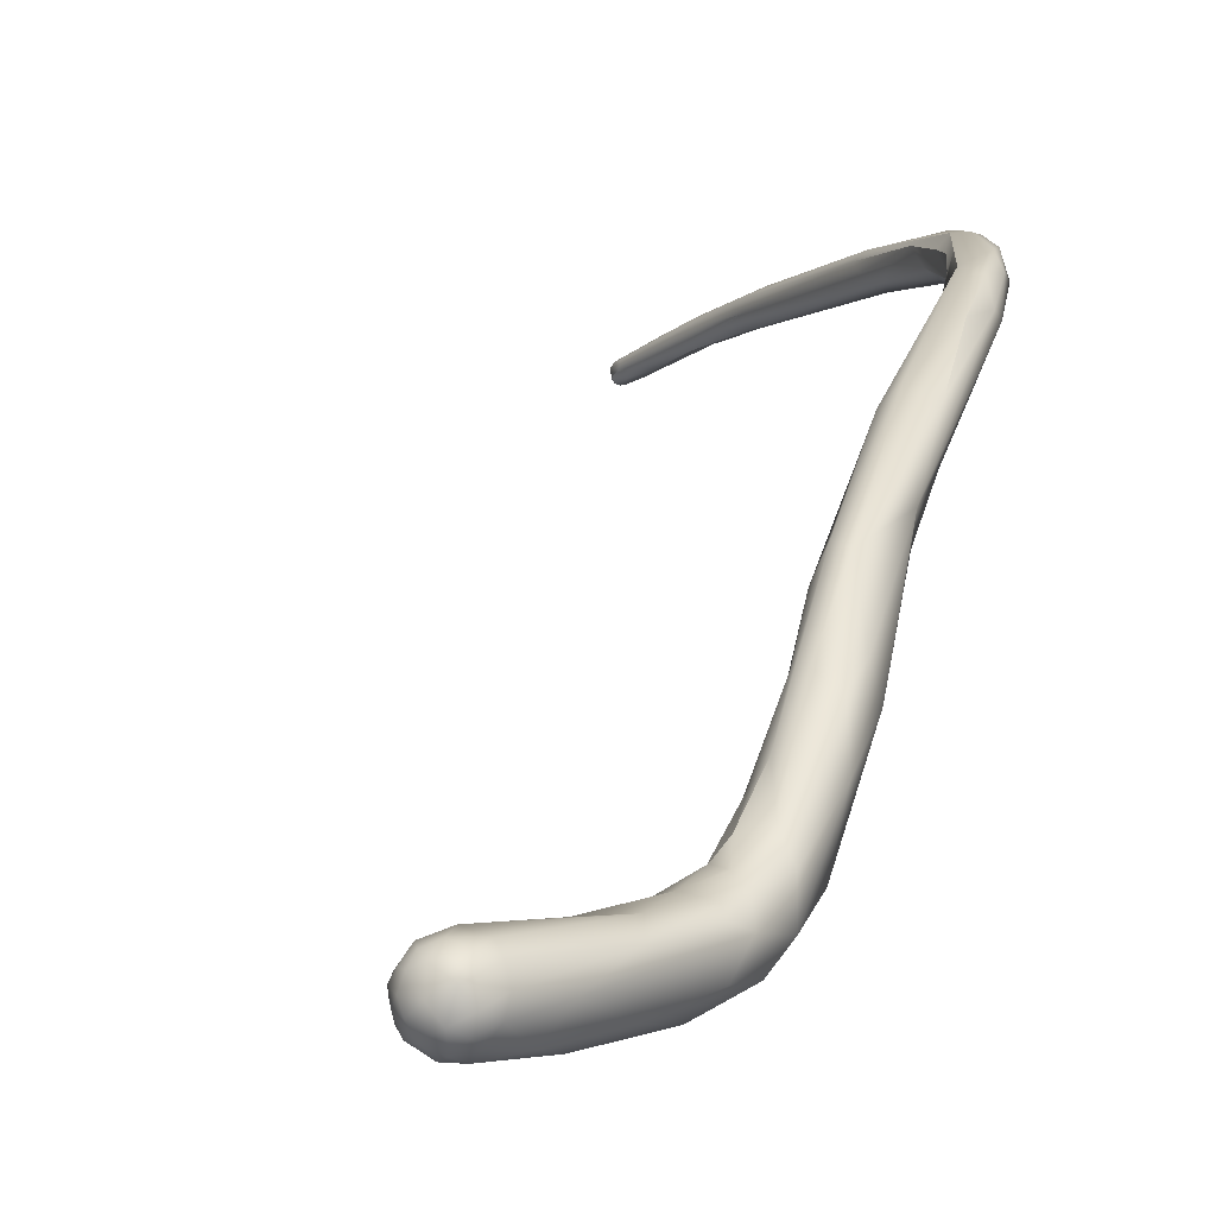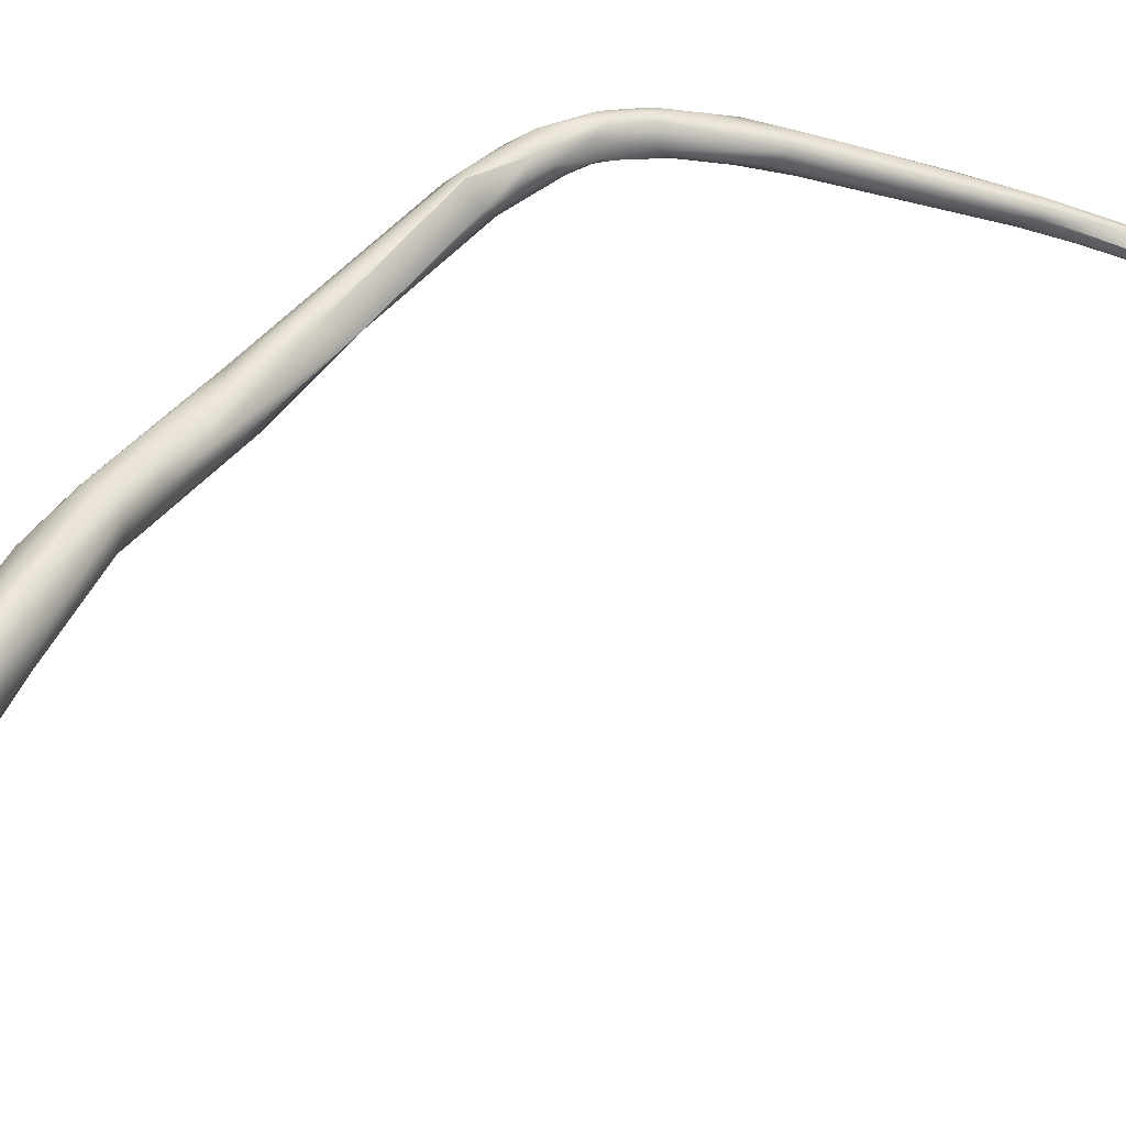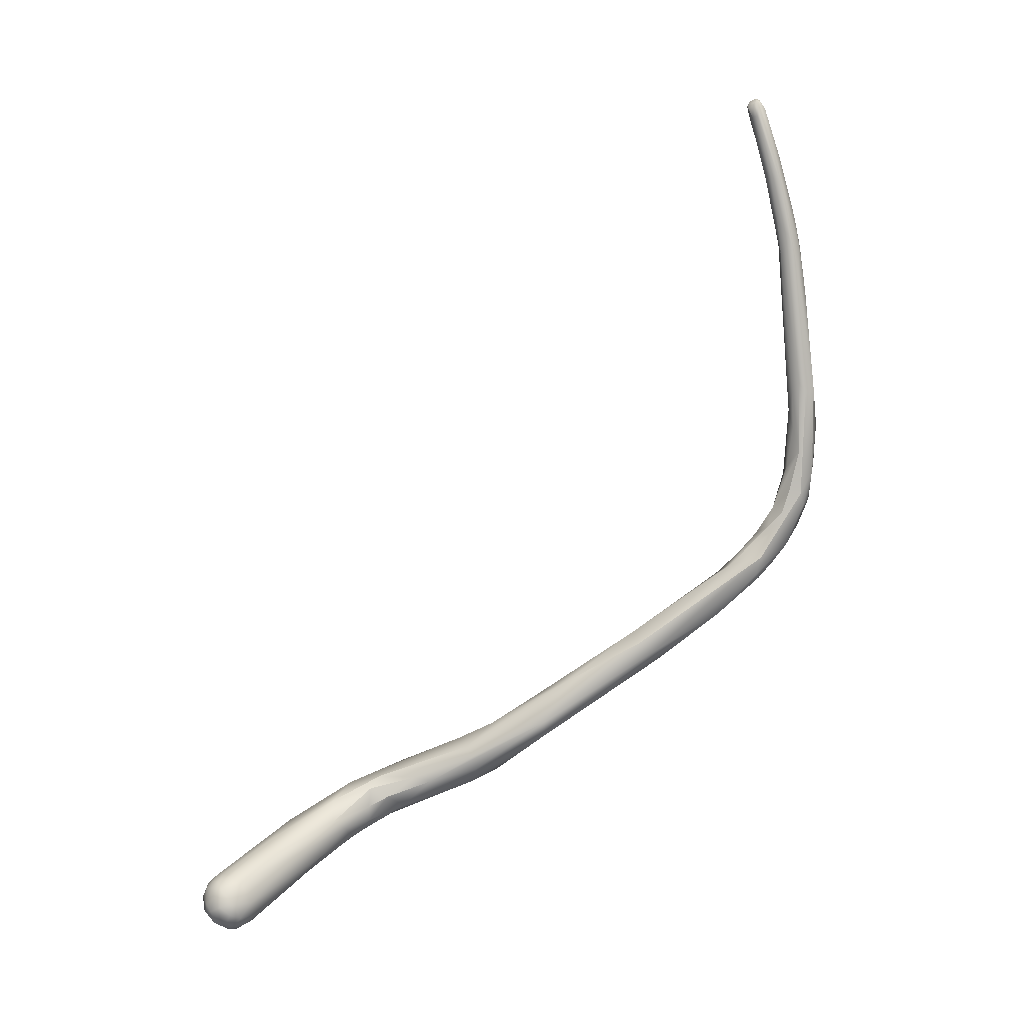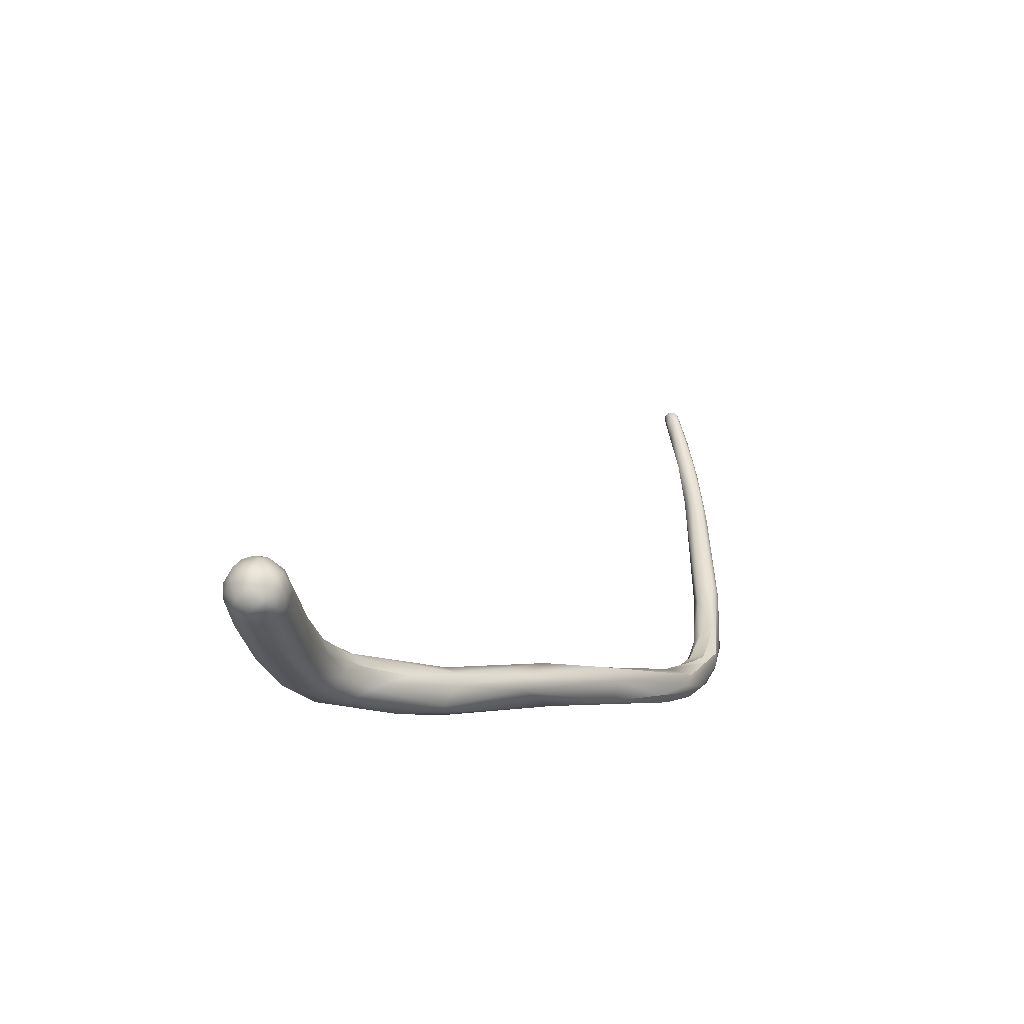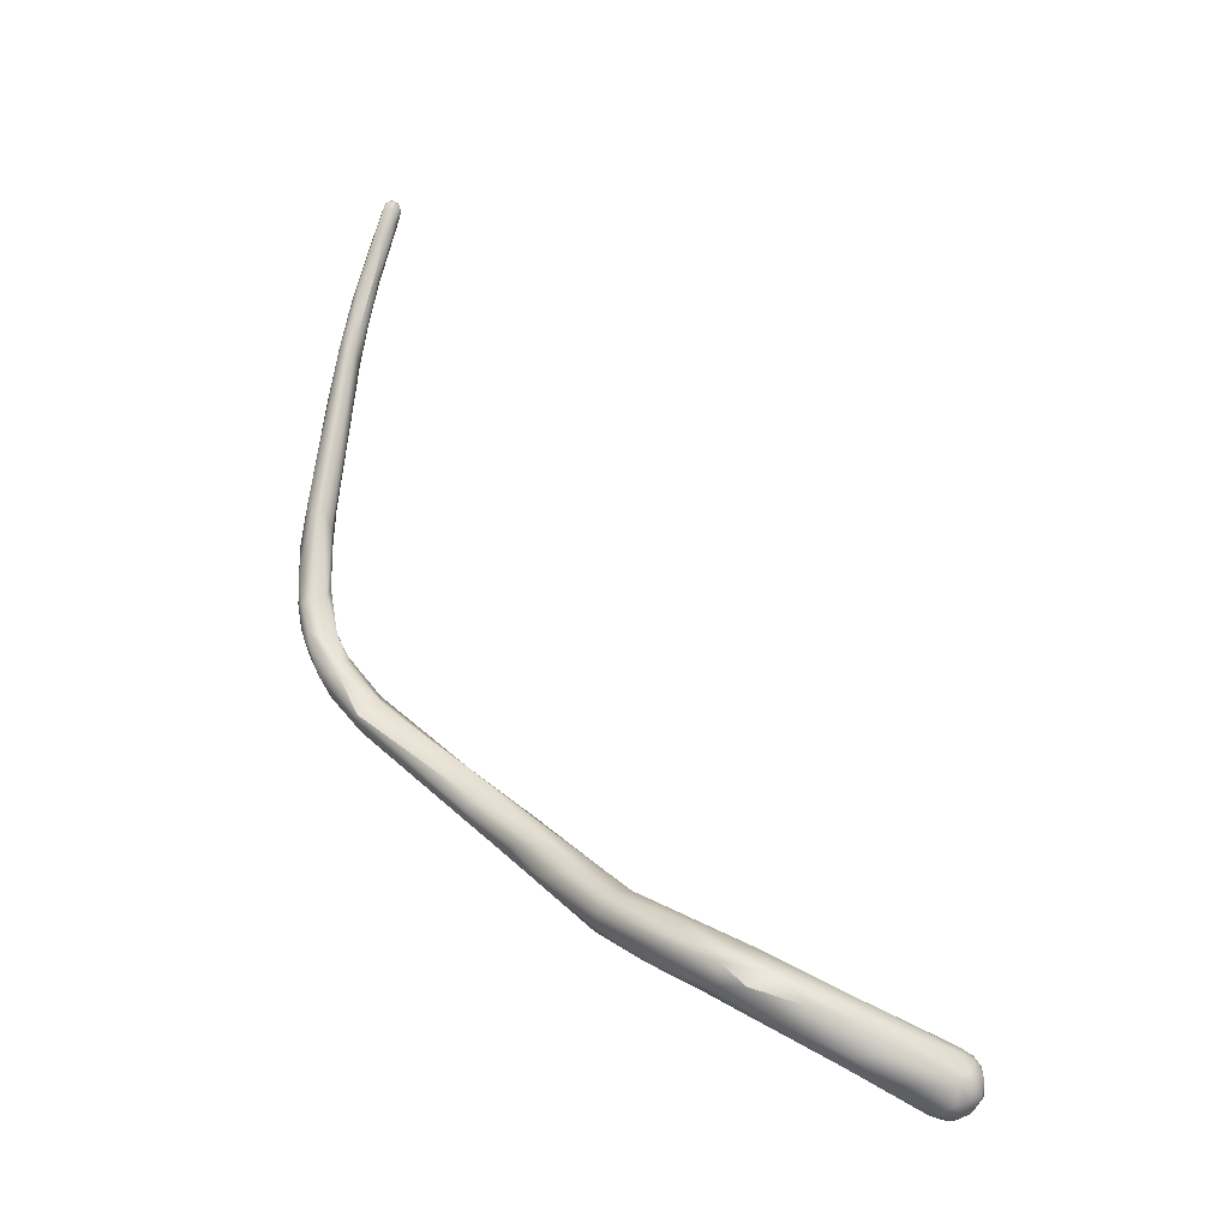
<metadata>
{"format":"obj","ext":"obj","renderer":"f3d","projection":"perspective","resolution":1024,"background":"white","views":[{"elev":-5.3,"azim":-19.5,"up":"+Z"},{"elev":-74.2,"azim":84.7,"up":"+Z"},{"elev":1.6,"azim":-50.8,"up":"+Y"},{"elev":-54.7,"azim":-88.5,"up":"+Y"},{"elev":-10.7,"azim":161.5,"up":"+Y"}]}
</metadata>
<code>
v -1.835 -117.3 1131
v -1.66 -117.1 1131
v -1.726 -117.5 1131
v -1.593 -117.2 1131
v -1.498 -117 1131
v -1.717 -117.8 1131
v -1.701 -117.1 1131
v -1.807 -117.4 1131
v -1.748 -117.8 1131
v -1.392 -117 1131
v -1.298 -117.4 1131
v -1.679 -117.3 1130
v -1.471 -117 1131
v -1.361 -117 1131
v -1.483 -117.2 1130
v -1.441 -117.4 1130
v -1.273 -117.1 1131
v -1.186 -117.1 1131
v -1.082 -117.3 1131
v -1.048 -117.5 1131
v -1.157 -117.4 1131
v -1.523 -117.9 1131
v -1.082 -118 1131
v -1.402 -118.7 1131
v -1.087 -118.9 1131
v -1.071 -119.2 1131
v -0.6094 -119.6 1132
v -1.041 -120.2 1131
v -1.094 -120.4 1131
v -0.8894 -120.6 1132
v -0.5516 -121.5 1132
v -0.238 -120.4 1131
v -0.6616 -120.8 1131
v -0.1379 -120.9 1132
v -0.06116 -121 1131
v -0.1394 -121.2 1131
v -0.6827 -122.3 1131
v -0.5938 -122.3 1131
v -0.1002 -122 1131
v 0.2224 -122.5 1131
v -0.05705 -123.3 1131
v 0.2458 -123.2 1131
v -0.4053 -123.9 1131
v -0.4363 -123 1132
v -0.006071 -122.2 1132
v 0.3492 -122.9 1132
v 0.4563 -123.3 1132
v 0.06938 -123.3 1132
v 0.2499 -123.4 1132
v -0.005564 -124.6 1132
v 0.5324 -125.5 1132
v 0.8297 -125.5 1132
v 0.3649 -129.5 1132
v 0.5795 -130 1132
v 0.3989 -129.9 1132
v 1.047 -129.9 1132
v 1.136 -130 1131
v 1.458 -130.3 1131
v 0.5483 -131.6 1132
v 0.6582 -130.8 1131
v 0.6213 -132.6 1132
v 1.514 -129.4 1132
v 1.567 -130.1 1132
v 1.659 -131.4 1132
v 1.798 -131.6 1132
v 0.02565 -136.1 1131
v 0.4971 -135.2 1130
v -0.3508 -137.5 1130
v 0.6342 -133.3 1131
v 0.4795 -134.5 1131
v 0.7894 -134.6 1132
v 0.8786 -133.6 1131
v 1.617 -133.8 1131
v 1.836 -134 1131
v 0.2936 -135.4 1131
v 0.2714 -136 1131
v 1.817 -133 1132
v 1.881 -132.7 1131
v 1.277 -133.6 1132
v 1.536 -134.8 1132
v 1.909 -133.9 1131
v 1.736 -134.9 1131
v 1.075 -135.2 1132
v -18.26 -151.9 1114
v -18.47 -152.3 1114
v -18.41 -152.6 1114
v -17.53 -151.7 1114
v -18.04 -152.5 1114
v -4.106 -141.3 1126
v -3.649 -141.7 1127
v -0.7574 -138.2 1128
v -1.302 -140 1129
v -0.3178 -137.2 1129
v -0.05694 -137.3 1129
v -0.9984 -137.8 1129
v 1.146 -135.5 1130
v 0.1223 -136.4 1130
v 0.4481 -136.4 1130
v 0.6881 -136.9 1129
v -0.3639 -138.3 1130
v -0.05364 -138.4 1130
v 0.747 -137.7 1130
v 1.623 -135.1 1131
v 1.423 -136 1131
v 1.746 -135.4 1131
v 1.54 -135.9 1130
v 0.8284 -136.9 1131
v 1.24 -137 1130
v -18.19 -152.4 1113
v -18.09 -153 1113
v -18.32 -151.9 1113
v -18.07 -151.6 1114
v -17.65 -151.4 1114
v -18.08 -151.6 1113
v -17.64 -151.3 1113
v -18.24 -152 1113
v -17.66 -151.5 1113
v -17.93 -151.8 1113
v -17.42 -151.6 1113
v -18.35 -153 1114
v -18.48 -152.9 1114
v -18.49 -152.6 1113
v -18.36 -153 1113
v -18.07 -153.3 1114
v -18.15 -153.5 1113
v -17.82 -153.6 1114
v -17.61 -153.8 1114
v -18.13 -153 1114
v -17.24 -152.5 1115
v -17.67 -153.2 1115
v -16.74 -153.2 1115
v -17.71 -153.5 1114
v -17.52 -153.7 1114
v -17.21 -153.5 1114
v -15.53 -150.6 1114
v -7.347 -145.2 1122
v -6.756 -145 1123
v -5.862 -143.1 1124
v -3.556 -140.9 1126
v -2.807 -142.1 1127
v 0.04029 -138.7 1129
v -0.2314 -139.3 1129
v 0.1819 -138.8 1129
v -17.55 -152.2 1112
v -17.63 -152.6 1112
v -17.56 -153.1 1112
v -16.98 -152.3 1112
v -17.3 -153.6 1113
v -17.03 -152.7 1112
v -17.01 -153.3 1113
v -16.7 -153.6 1113
v -17.78 -153.6 1113
v -17.22 -153.8 1113
v -17.27 -153.8 1114
v -16.67 -153.5 1114
v -16.57 -153.6 1114
v -15.16 -150.2 1114
v -14.51 -150.8 1115
v -8.291 -146.5 1120
v -8.306 -146.2 1120
v -8.155 -147.2 1120
v -7.302 -145.1 1120
v -6.115 -143.9 1122
v -5.835 -144.2 1121
v -5.074 -144.2 1122
v -6.475 -145.6 1123
v -4.527 -144.1 1123
v -3.582 -142.3 1124
v -4.425 -144.2 1124
v -3.143 -142.5 1125
v -14.9 -151.7 1112
v -15.76 -152.6 1113
v -15.05 -152.8 1113
v -13.45 -149.5 1113
v -14.1 -150.5 1113
v -13.43 -151.8 1114
v -12.08 -148.7 1115
v -12.63 -149.6 1115
v -12.03 -149.9 1115
v -13.13 -151.1 1115
v -10.81 -148.2 1116
v -10.31 -147.6 1116
v -11.04 -149 1116
v -10.82 -149.6 1116
v -10.37 -148.5 1117
v -9.63 -147.6 1118
v -9.25 -147.8 1118
v -7.73 -145.9 1119
v -7.01 -146 1119
v -7.623 -147.8 1120
v -6.683 -145.2 1120
v -6.174 -145.3 1120
v -6.879 -147.3 1120
v -5.596 -145.2 1121
v -5.194 -145.2 1122
v -13.49 -151.7 1113
v -11.96 -150 1113
v -11.18 -149 1113
v -10.69 -148 1115
v -11.27 -150.6 1115
v -11.33 -150.4 1115
v -10.6 -150.1 1115
v -10.62 -150.4 1115
v -8.696 -147 1116
v -9.627 -149 1117
v -9.398 -149.5 1116
v -7.799 -148.4 1118
v -6.573 -146.2 1119
v -6.511 -146.6 1119
v -6.463 -147 1119
v -10.06 -149.4 1114
v -11.26 -150.6 1114
v -9.544 -148.1 1114
v -9.286 -148.5 1114
v -9.341 -149.4 1115
v -8.163 -147.7 1116
v -8.269 -148.3 1116
v -1.66 -117.1 1131
v -1.66 -117.1 1131
v -1.807 -117.4 1131
v -1.392 -117 1131
v -1.298 -117.4 1131
v -1.679 -117.3 1130
v -1.471 -117 1131
v -1.483 -117.2 1130
v -1.483 -117.2 1130
v -1.186 -117.1 1131
v -1.186 -117.1 1131
v -1.082 -117.3 1131
v -0.6616 -120.8 1131
v -0.4053 -123.9 1131
v 1.047 -129.9 1132
v 0.6213 -132.6 1132
v 0.02565 -136.1 1131
v 0.4971 -135.2 1130
v -0.3508 -137.5 1130
v -0.3508 -137.5 1130
v 0.4795 -134.5 1131
v 0.7894 -134.6 1132
v 0.7894 -134.6 1132
v 0.2936 -135.4 1131
v 0.2714 -136 1131
v -4.106 -141.3 1126
v -1.302 -140 1129
v -3.556 -140.9 1126
v 0.04029 -138.7 1129
v -10.81 -148.2 1116
v -10.31 -147.6 1116
v -10.37 -148.5 1117
v -10.06 -149.4 1114
g grp1
f 7 8 1
f 2 7 1
f 1 3 218
f 1 6 3
f 10 5 219
f 4 10 219
f 218 3 4
f 4 3 26
f 2 5 7
f 1 8 9
f 6 1 9
f 5 10 14
f 10 4 11
f 4 26 11
f 7 12 8
f 13 5 14
f 13 7 5
f 14 10 18
f 20 227 221
f 221 222 20
f 20 222 27
f 27 11 26
f 13 17 15
f 7 224 225
f 225 12 7
f 17 13 14
f 18 17 14
f 16 223 226
f 21 15 17
f 16 15 21
f 223 22 220
f 220 22 9
f 17 18 19
f 229 228 20
f 22 223 16
f 16 21 23
f 21 17 19
f 19 32 21
f 21 32 23
f 32 229 20
f 6 30 3
f 6 9 29
f 6 29 30
f 29 9 28
f 9 22 24
f 24 28 9
f 16 25 22
f 22 25 24
f 30 26 3
f 16 23 25
f 25 33 24
f 33 28 24
f 23 230 25
f 26 31 27
f 27 31 45
f 23 32 36
f 230 23 36
f 34 20 27
f 34 27 45
f 32 20 35
f 31 26 30
f 29 44 30
f 30 44 31
f 44 29 37
f 37 29 28
f 44 50 31
f 45 31 48
f 31 50 48
f 230 36 39
f 35 20 34
f 34 45 46
f 35 34 46
f 32 35 47
f 36 32 40
f 32 47 40
f 28 38 37
f 33 41 28
f 28 41 38
f 39 41 230
f 42 39 36
f 39 42 41
f 36 40 42
f 38 43 37
f 231 44 37
f 231 38 41
f 60 231 41
f 46 47 35
f 45 48 49
f 46 45 49
f 44 54 50
f 48 50 51
f 48 51 49
f 231 53 44
f 44 53 54
f 57 41 42
f 49 52 46
f 50 56 51
f 49 51 52
f 52 47 46
f 51 232 63
f 51 63 52
f 41 57 60
f 62 47 52
f 53 231 55
f 55 231 60
f 55 61 53
f 53 233 54
f 52 63 62
f 56 50 54
f 47 62 40
f 59 55 60
f 57 42 58
f 42 40 58
f 55 59 61
f 233 71 54
f 60 69 59
f 59 69 61
f 57 72 60
f 60 72 69
f 57 58 73
f 57 73 72
f 65 62 63
f 65 63 64
f 54 79 56
f 63 232 64
f 232 79 64
f 65 64 77
f 239 79 54
f 77 64 79
f 76 75 66
f 241 67 234
f 234 67 97
f 72 96 235
f 95 234 97
f 66 95 76
f 95 68 76
f 40 62 58
f 67 70 61
f 238 71 233
f 69 67 61
f 79 239 83
f 69 72 235
f 73 58 74
f 75 71 238
f 236 83 239
f 70 67 241
f 75 76 71
f 242 237 240
f 80 83 104
f 236 100 107
f 83 236 107
f 58 62 78
f 62 65 78
f 77 79 80
f 78 65 77
f 58 78 74
f 78 77 81
f 74 78 81
f 77 80 82
f 77 82 81
f 82 80 104
f 80 79 83
f 111 84 112
f 84 111 85
f 84 113 112
f 87 113 84
f 85 86 84
f 86 88 84
f 121 86 85
f 86 128 88
f 88 87 84
f 138 137 89
f 136 137 138
f 90 89 137
f 90 92 100
f 139 243 95
f 68 95 243
f 89 90 236
f 236 90 100
f 93 95 97
f 93 97 94
f 93 94 91
f 91 95 93
f 91 94 99
f 101 100 92
f 101 244 142
f 97 235 98
f 235 96 98
f 103 99 96
f 99 98 96
f 103 106 99
f 97 98 94
f 94 98 99
f 99 106 108
f 142 102 101
f 72 73 96
f 73 74 103
f 103 96 73
f 103 74 105
f 104 105 82
f 82 105 81
f 105 106 103
f 108 106 105
f 100 101 107
f 107 104 83
f 107 102 104
f 108 105 104
f 102 108 104
f 102 107 101
f 81 105 74
f 123 109 110
f 123 110 152
f 152 110 146
f 113 115 112
f 113 87 135
f 114 116 111
f 112 114 111
f 114 112 115
f 113 157 115
f 157 113 135
f 117 115 174
f 117 114 115
f 174 115 157
f 109 116 118
f 116 114 118
f 118 114 117
f 119 117 174
f 118 119 144
f 144 109 118
f 119 118 117
f 85 122 121
f 86 121 120
f 128 86 120
f 122 111 116
f 85 111 122
f 130 128 124
f 122 116 109
f 122 109 123
f 121 122 123
f 121 123 125
f 125 123 152
f 125 124 120
f 120 124 128
f 125 120 121
f 126 124 125
f 125 127 126
f 88 129 87
f 128 130 88
f 88 130 129
f 158 129 180
f 129 131 180
f 130 131 129
f 155 176 131
f 131 176 180
f 126 132 124
f 132 130 124
f 134 130 132
f 133 132 126
f 133 134 132
f 133 126 127
f 131 130 134
f 154 133 127
f 153 154 127
f 154 134 133
f 154 155 134
f 155 131 134
f 158 87 129
f 162 160 138
f 160 159 136
f 159 137 136
f 160 136 138
f 90 137 166
f 138 243 139
f 138 139 163
f 166 140 90
f 92 90 140
f 91 168 245
f 95 91 139
f 168 91 141
f 141 91 99
f 108 246 99
f 170 246 143
f 140 142 244
f 169 142 140
f 142 169 143
f 170 143 169
f 246 108 143
f 143 108 102
f 143 102 142
f 110 109 145
f 109 144 145
f 144 147 145
f 147 149 145
f 149 146 145
f 145 146 110
f 144 175 147
f 148 152 146
f 149 150 146
f 150 148 146
f 151 153 148
f 171 172 149
f 150 149 172
f 151 150 172
f 151 148 150
f 125 152 127
f 152 153 127
f 148 153 152
f 153 151 156
f 151 173 156
f 119 174 175
f 144 119 175
f 173 176 156
f 156 154 153
f 156 155 154
f 156 176 155
f 157 135 177
f 178 135 158
f 135 87 158
f 158 180 179
f 135 178 177
f 178 158 179
f 182 159 160
f 182 186 159
f 186 187 159
f 161 166 137
f 187 161 137
f 187 205 161
f 159 187 137
f 162 138 163
f 245 164 163
f 164 245 168
f 168 165 164
f 165 192 164
f 167 165 170
f 170 169 167
f 194 165 167
f 166 169 140
f 168 170 165
f 246 170 168
f 147 171 149
f 147 175 171
f 172 196 173
f 172 173 151
f 199 174 157
f 177 199 157
f 177 178 181
f 184 179 201
f 201 179 180
f 176 201 180
f 247 185 186
f 177 248 199
f 182 177 181
f 183 178 179
f 247 178 183
f 247 183 185
f 202 205 184
f 179 184 183
f 186 182 181
f 188 199 248
f 184 249 183
f 205 249 184
f 188 248 160
f 185 187 186
f 249 205 187
f 205 206 190
f 188 160 162
f 162 191 188
f 191 189 188
f 190 161 205
f 191 163 164
f 162 163 191
f 192 189 191
f 192 208 189
f 208 192 194
f 190 166 161
f 190 193 166
f 193 169 166
f 210 195 169
f 207 193 190
f 210 193 207
f 164 192 191
f 194 167 195
f 165 194 192
f 195 167 169
f 171 175 197
f 171 196 172
f 175 174 198
f 175 198 197
f 197 196 171
f 197 212 196
f 196 212 173
f 173 203 176
f 198 174 199
f 200 201 176
f 203 173 212
f 203 200 176
f 213 199 204
f 198 199 213
f 203 206 202
f 184 201 202
f 200 202 201
f 203 202 200
f 204 199 188
f 213 204 216
f 202 206 205
f 204 188 189
f 189 216 204
f 208 216 189
f 215 207 206
f 215 206 203
f 209 216 208
f 217 209 210
f 217 210 207
f 215 217 207
f 207 190 206
f 208 194 209
f 209 194 195
f 193 210 169
f 209 195 210
f 198 211 197
f 197 250 212
f 250 215 212
f 213 214 198
f 198 214 211
f 250 214 215
f 214 217 215
f 216 214 213
f 214 216 217
f 212 215 203
f 217 216 209

</code>
